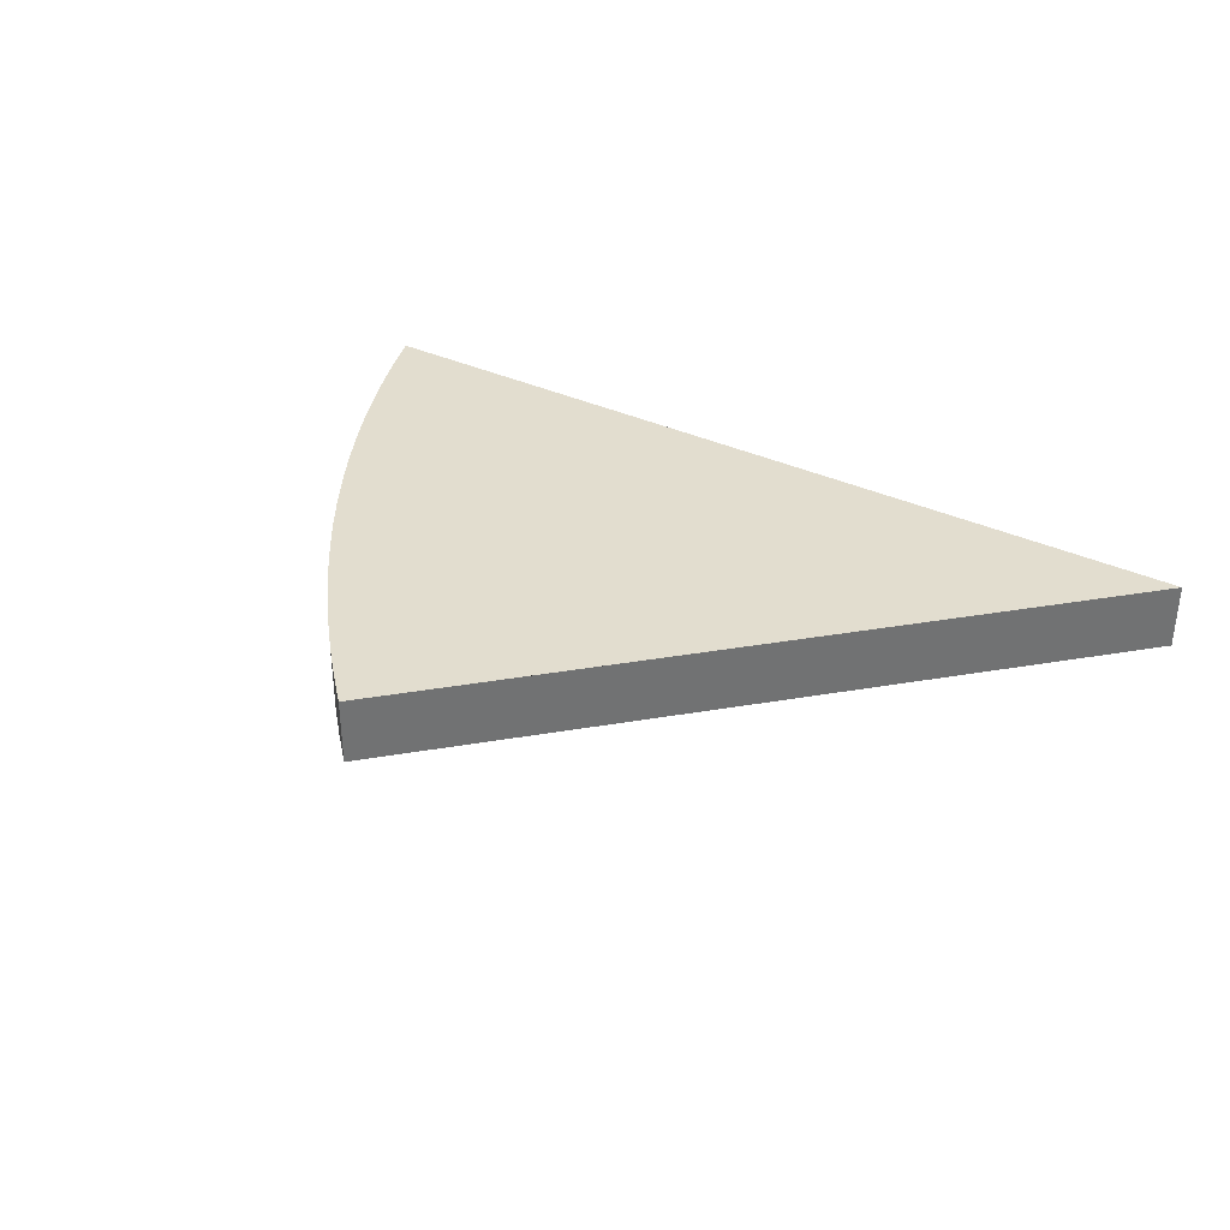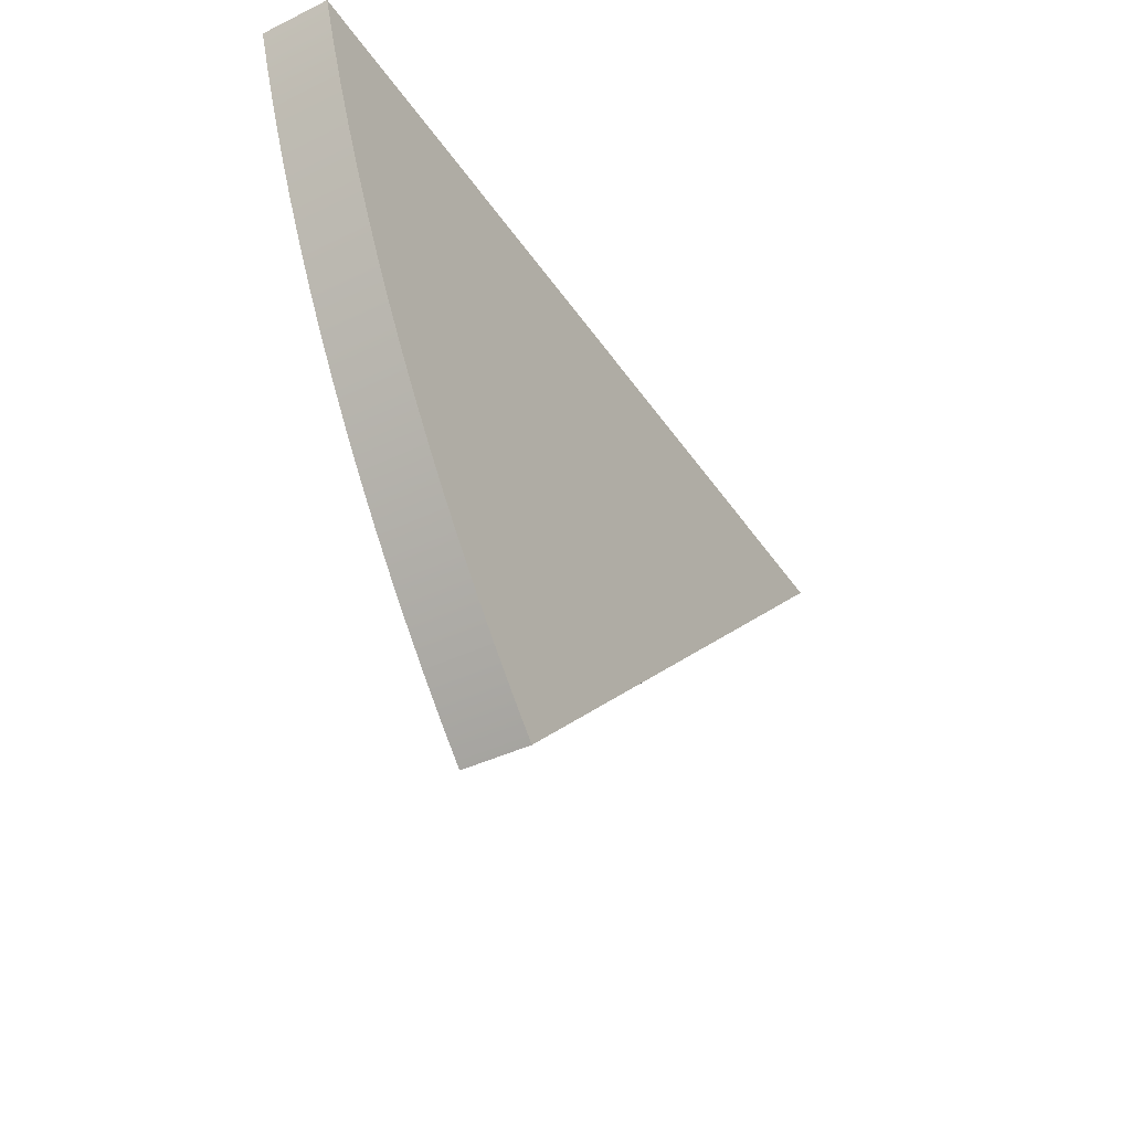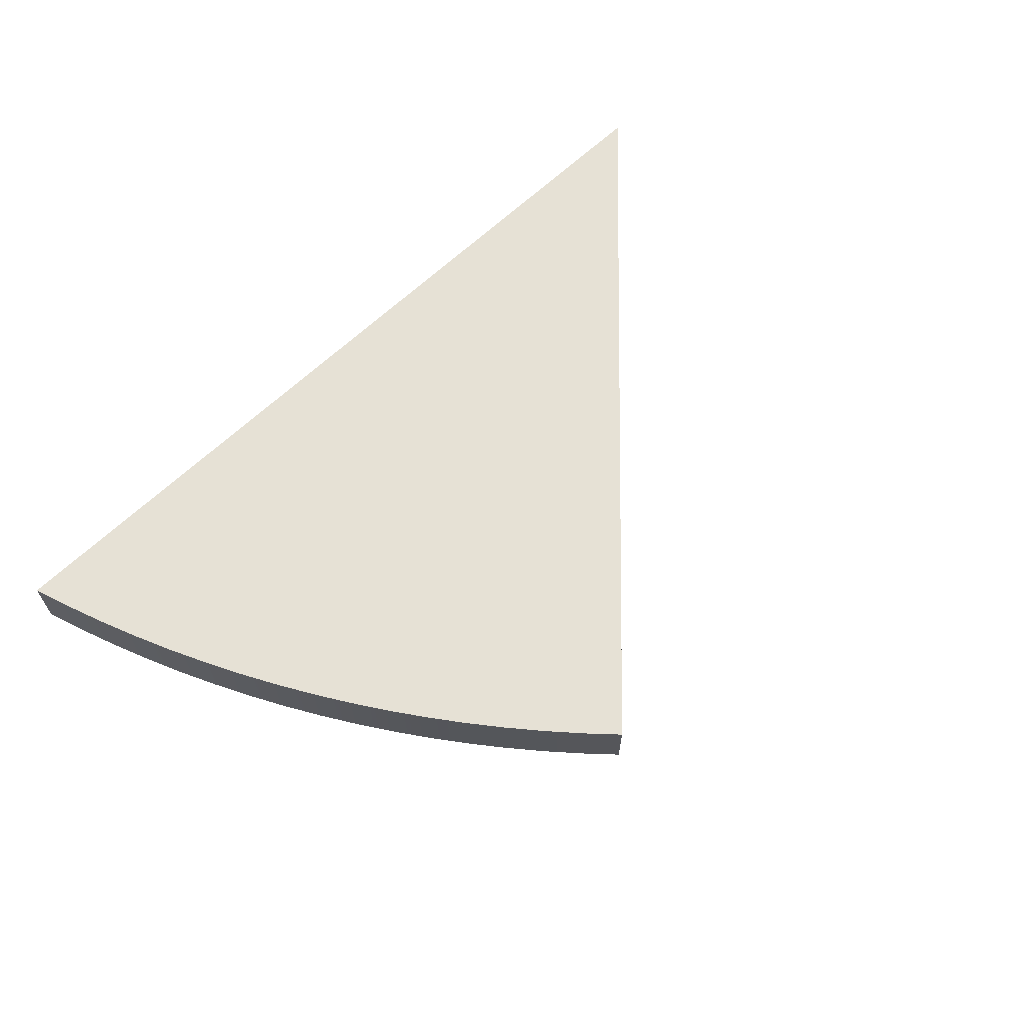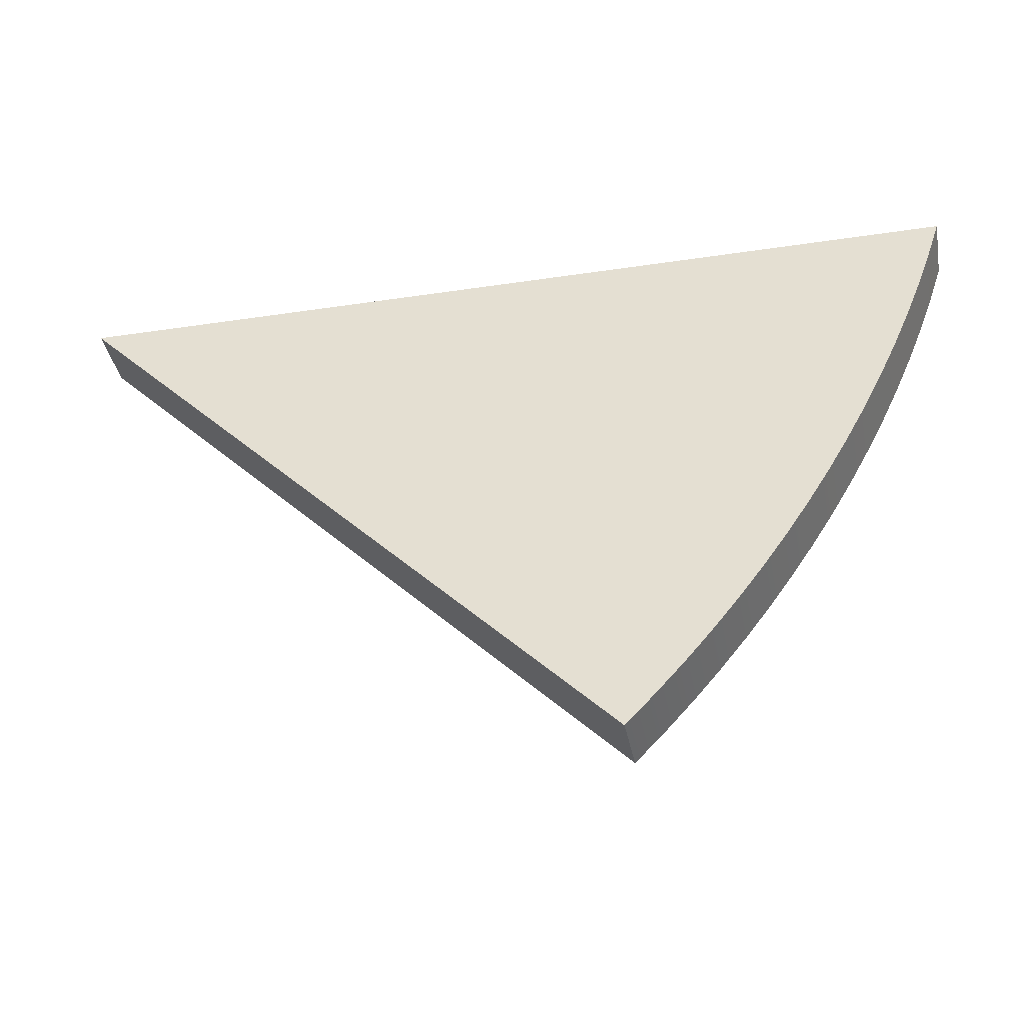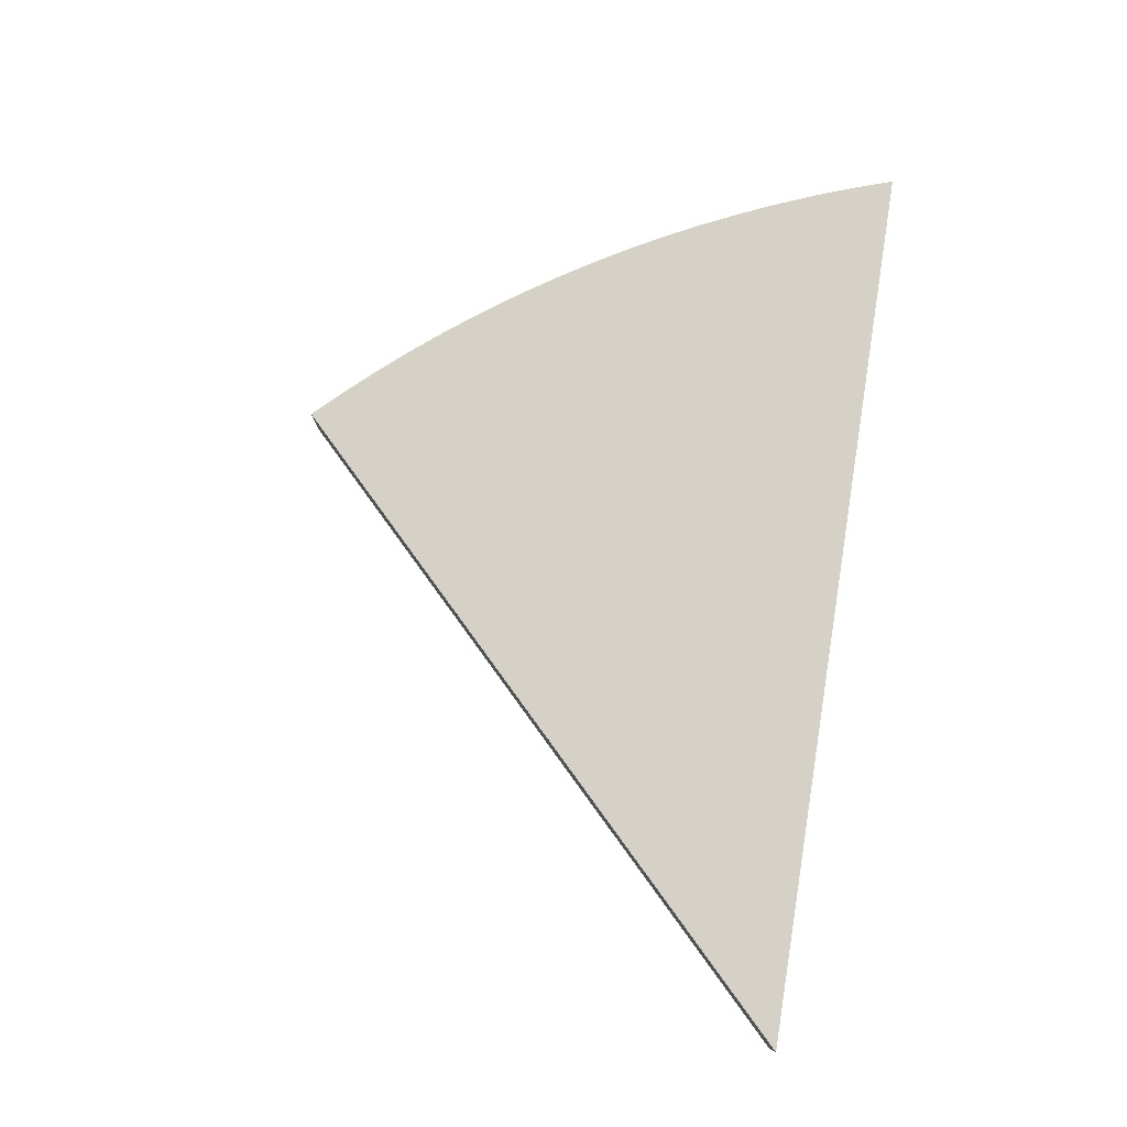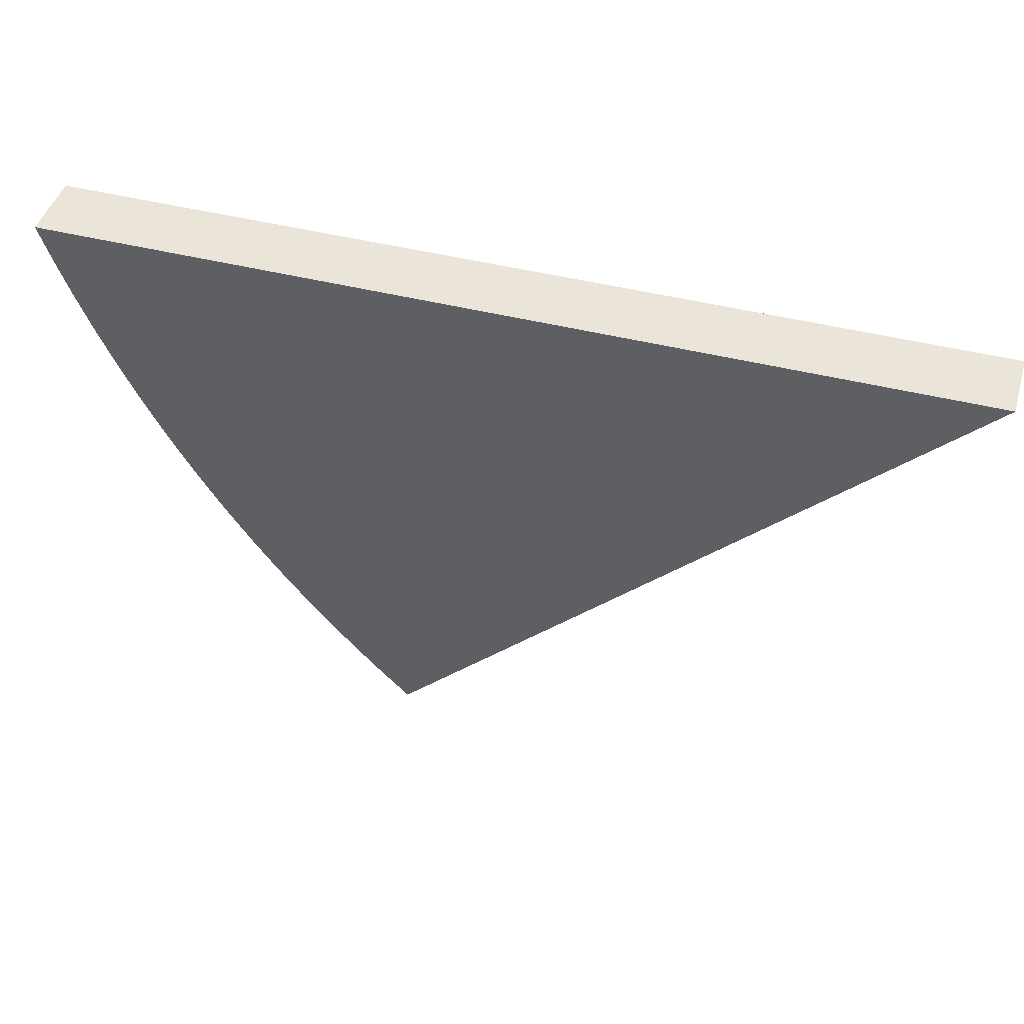
<metadata>
{"format":"obj","ext":"obj","renderer":"f3d","projection":"perspective","resolution":1024,"background":"white","views":[{"elev":35.0,"azim":-147.9,"up":"+Y"},{"elev":-40.7,"azim":120.6,"up":"+Z"},{"elev":64.2,"azim":136.1,"up":"+Y"},{"elev":-37.5,"azim":10.9,"up":"+Z"},{"elev":79.7,"azim":-81.1,"up":"+Y"},{"elev":45.2,"azim":-163.7,"up":"+Z"}]}
</metadata>
<code>
v 1807 0 -1459
v 1807 0 -1618
v 1811 0 -1778
v 2098 0 -1465
v 2095 0 -1627
v 2096 0 -1790
v 2098 0 -1953
v 2366 0 -1467
v 2365 0 -1631
v 2364 0 -1796
v 2365 0 -1961
v 2366 0 -2126
v 2368 0 -2290
v 2647 0 -1468
v 2647 0 -1632
v 2647 0 -1799
v 2647 0 -1965
v 2647 0 -2131
v 2647 0 -2297
v 2647 0 -2464
v 2928 0 -1467
v 2930 0 -1631
v 2931 0 -1798
v 2931 0 -1966
v 2929 0 -2132
v 2928 0 -2299
v 2927 0 -2467
v 2927 0 -2637
v 2927 0 -2801
v 3208 0 -1465
v 3213 0 -1628
v 3214 0 -1795
v 3213 0 -1963
v 3210 0 -2129
v 3208 0 -2296
v 3206 0 -2464
v 3206 0 -2632
v 3487 0 -1460
v 3491 0 -1623
v 3492 0 -1789
v 3490 0 -1956
v 3486 0 -2122
v 3754 0 -1452
v 3755 0 -1614
v 1300 0 -1300
v 1468 0 -1300
v 1637 0 -1300
v 1805 0 -1300
v 1973 0 -1300
v 2142 0 -1300
v 2310 0 -1300
v 2479 0 -1300
v 2647 0 -1300
v 2815 0 -1300
v 2983 0 -1300
v 3151 0 -1300
v 3320 0 -1300
v 3488 0 -1300
v 3656 0 -1300
v 3825 0 -1300
v 3994 0 -1300
v 2970 0 -2970
v 2917 0 -2917
v 2891 0 -2891
v 2878 0 -2878
v 2871 0 -2871
v 2865 0 -2865
v 2761 0 -2761
v 2657 0 -2657
v 2552 0 -2552
v 2448 0 -2448
v 2344 0 -2344
v 2239 0 -2239
v 2135 0 -2135
v 2031 0 -2031
v 1927 0 -1927
v 1820 0 -1820
v 1718 0 -1718
v 1614 0 -1614
v 1509 0 -1509
v 1405 0 -1405
v 2927 0 -2884
v 3066 0 -2800
v 2892 0 -2883
v 2927 0 -2842
v 2857 0 -2800
v 2857 0 -2841
v 2927 0 -2720
v 2787 0 -2635
v 2787 0 -2717
v 2997 0 -2884
v 2927 0 -2863
v 2892 0 -2842
v 2892 0 -2863
v 3066 0 -2841
v 2997 0 -2801
v 2997 0 -2843
v 3066 0 -2636
v 3066 0 -2719
v 2892 0 -2873
v 2874 0 -2862
v 3954 0 -1417
v 3910 0 -1533
v 3863 0 -1648
v 3813 0 -1761
v 3760 0 -1872
v 3703 0 -1981
v 3643 0 -2089
v 3581 0 -2195
v 3514 0 -2300
v 3445 0 -2402
v 3373 0 -2502
v 3298 0 -2600
v 3220 0 -2696
v 3140 0 -2790
v 3056 0 -2881
v 3994 0 -1300
v 3994 200 -1300
v 1300 0 -1300
v 1300 200 -1300
v 3825 0 -1300
v 3656 0 -1300
v 3488 0 -1300
v 3320 0 -1300
v 3151 0 -1300
v 2983 0 -1300
v 2815 0 -1300
v 2647 0 -1300
v 2479 0 -1300
v 2310 0 -1300
v 2142 0 -1300
v 1973 0 -1300
v 1805 0 -1300
v 1637 0 -1300
v 1468 0 -1300
v 1300 100 -1300
v 1468 200 -1300
v 1637 200 -1300
v 1805 200 -1300
v 1973 200 -1300
v 2142 200 -1300
v 2310 200 -1300
v 2479 200 -1300
v 2647 200 -1300
v 2815 200 -1300
v 2983 200 -1300
v 3151 200 -1300
v 3320 200 -1300
v 3488 200 -1300
v 3656 200 -1300
v 3825 200 -1300
v 2970 0 -2970
v 2970 200 -2970
v 3581 0 -2195
v 3581 200 -2195
v 3994 0 -1300
v 3994 200 -1300
v 3056 0 -2881
v 3140 0 -2790
v 3220 0 -2696
v 3298 0 -2600
v 3373 0 -2502
v 3445 0 -2402
v 3514 0 -2300
v 3643 0 -2089
v 3703 0 -1981
v 3760 0 -1872
v 3813 0 -1761
v 3863 0 -1648
v 3910 0 -1533
v 3954 0 -1417
v 3954 200 -1417
v 3910 200 -1533
v 3863 200 -1648
v 3813 200 -1761
v 3760 200 -1872
v 3703 200 -1981
v 3643 200 -2089
v 3514 200 -2300
v 3445 200 -2402
v 3373 200 -2502
v 3298 200 -2600
v 3220 200 -2696
v 3140 200 -2790
v 3056 200 -2881
v 2970 100 -2970
v 1300 0 -1300
v 1300 200 -1300
v 2970 0 -2970
v 2970 200 -2970
v 1405 0 -1405
v 1509 0 -1509
v 1614 0 -1614
v 1718 0 -1718
v 1820 0 -1820
v 1927 0 -1927
v 2031 0 -2031
v 2135 0 -2135
v 2239 0 -2239
v 2344 0 -2344
v 2448 0 -2448
v 2552 0 -2552
v 2657 0 -2657
v 2761 0 -2761
v 2865 0 -2865
v 2871 0 -2871
v 2878 0 -2878
v 2891 0 -2891
v 2917 0 -2917
v 2970 100 -2970
v 2818 100 -2818
v 2894 100 -2894
v 2894 50 -2894
v 2856 100 -2856
v 2818 50 -2818
v 2856 50 -2856
v 2894 25 -2894
v 2875 50 -2875
v 2856 25 -2856
v 2875 25 -2875
v 2932 100 -2932
v 2932 50 -2932
v 1300 100 -1300
v 2917 200 -2917
v 2891 200 -2891
v 2878 200 -2878
v 2871 200 -2871
v 2865 200 -2865
v 2761 200 -2761
v 2657 200 -2657
v 2552 200 -2552
v 2448 200 -2448
v 2344 200 -2344
v 2239 200 -2239
v 2135 200 -2135
v 2031 200 -2031
v 1927 200 -1927
v 1820 200 -1820
v 1718 200 -1718
v 1614 200 -1614
v 1509 200 -1509
v 1405 200 -1405
v 2894 150 -2894
v 2818 150 -2818
v 2856 150 -2856
v 2894 175 -2894
v 2856 175 -2856
v 2875 150 -2875
v 2875 175 -2875
v 2932 150 -2932
v 1807 200 -1459
v 1807 200 -1618
v 1811 200 -1778
v 2098 200 -1465
v 2095 200 -1627
v 2096 200 -1790
v 2098 200 -1953
v 2366 200 -1467
v 2365 200 -1631
v 2364 200 -1796
v 2365 200 -1961
v 2366 200 -2126
v 2368 200 -2290
v 2647 200 -1468
v 2647 200 -1632
v 2647 200 -1799
v 2647 200 -1965
v 2647 200 -2131
v 2647 200 -2297
v 2647 200 -2464
v 2928 200 -1467
v 2930 200 -1631
v 2931 200 -1798
v 2931 200 -1966
v 2929 200 -2132
v 2928 200 -2299
v 2927 200 -2467
v 2927 200 -2637
v 2927 200 -2801
v 3208 200 -1465
v 3213 200 -1628
v 3214 200 -1795
v 3213 200 -1963
v 3210 200 -2129
v 3208 200 -2296
v 3206 200 -2464
v 3206 200 -2632
v 3487 200 -1460
v 3491 200 -1623
v 3492 200 -1789
v 3490 200 -1956
v 3486 200 -2122
v 3754 200 -1452
v 3755 200 -1614
v 1300 200 -1300
v 1468 200 -1300
v 1637 200 -1300
v 1805 200 -1300
v 1973 200 -1300
v 2142 200 -1300
v 2310 200 -1300
v 2479 200 -1300
v 2647 200 -1300
v 2815 200 -1300
v 2983 200 -1300
v 3151 200 -1300
v 3320 200 -1300
v 3488 200 -1300
v 3656 200 -1300
v 3825 200 -1300
v 3994 200 -1300
v 3954 200 -1417
v 3910 200 -1533
v 3863 200 -1648
v 3813 200 -1761
v 3760 200 -1872
v 3703 200 -1981
v 3643 200 -2089
v 3581 200 -2195
v 3514 200 -2300
v 3445 200 -2402
v 3373 200 -2502
v 3298 200 -2600
v 3220 200 -2696
v 3140 200 -2790
v 3056 200 -2881
v 2970 200 -2970
v 2917 200 -2917
v 2891 200 -2891
v 2878 200 -2878
v 2871 200 -2871
v 2865 200 -2865
v 2761 200 -2761
v 2657 200 -2657
v 2552 200 -2552
v 2448 200 -2448
v 2344 200 -2344
v 2239 200 -2239
v 2135 200 -2135
v 2031 200 -2031
v 1927 200 -1927
v 1820 200 -1820
v 1718 200 -1718
v 1614 200 -1614
v 1509 200 -1509
v 1405 200 -1405
v 2927 200 -2884
v 3066 200 -2800
v 2892 200 -2883
v 2927 200 -2842
v 2857 200 -2800
v 2857 200 -2841
v 2927 200 -2720
v 2787 200 -2635
v 2787 200 -2717
v 2997 200 -2884
v 2927 200 -2863
v 2892 200 -2842
v 2892 200 -2863
v 3066 200 -2841
v 2997 200 -2801
v 2997 200 -2843
v 3066 200 -2636
v 3066 200 -2719
v 2892 200 -2873
v 2874 200 -2862
f 49 48 47 46 45 81 80 \
f 121 117 118 151 150 \
f 158 152 186 153 185
f 190 210 189 209 208 \
f 344 345 346 295 296 \
f 160 159 184 183
f 158 185 184 159
f 162 161 182 181
f 164 163 180 179
f 163 162 181 180
f 161 160 183 182
f 179 155 154 164
f 165 154 155 178
f 166 177 176 167
f 165 178 177 166
f 169 168 175 174
f 171 170 173 172
f 156 171 172 157
f 170 169 174 173
f 167 176 175 168

</code>
